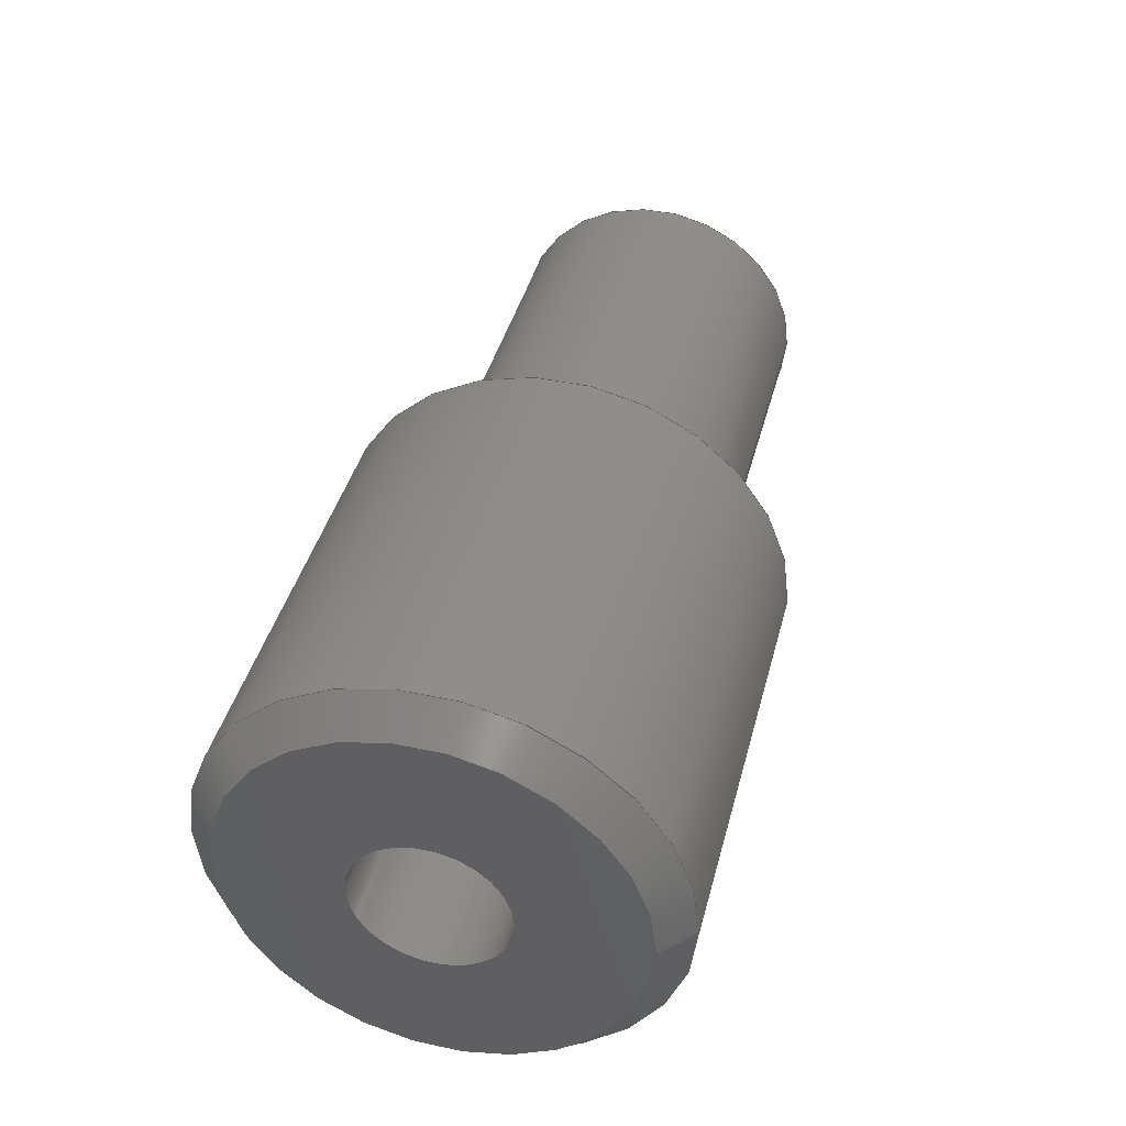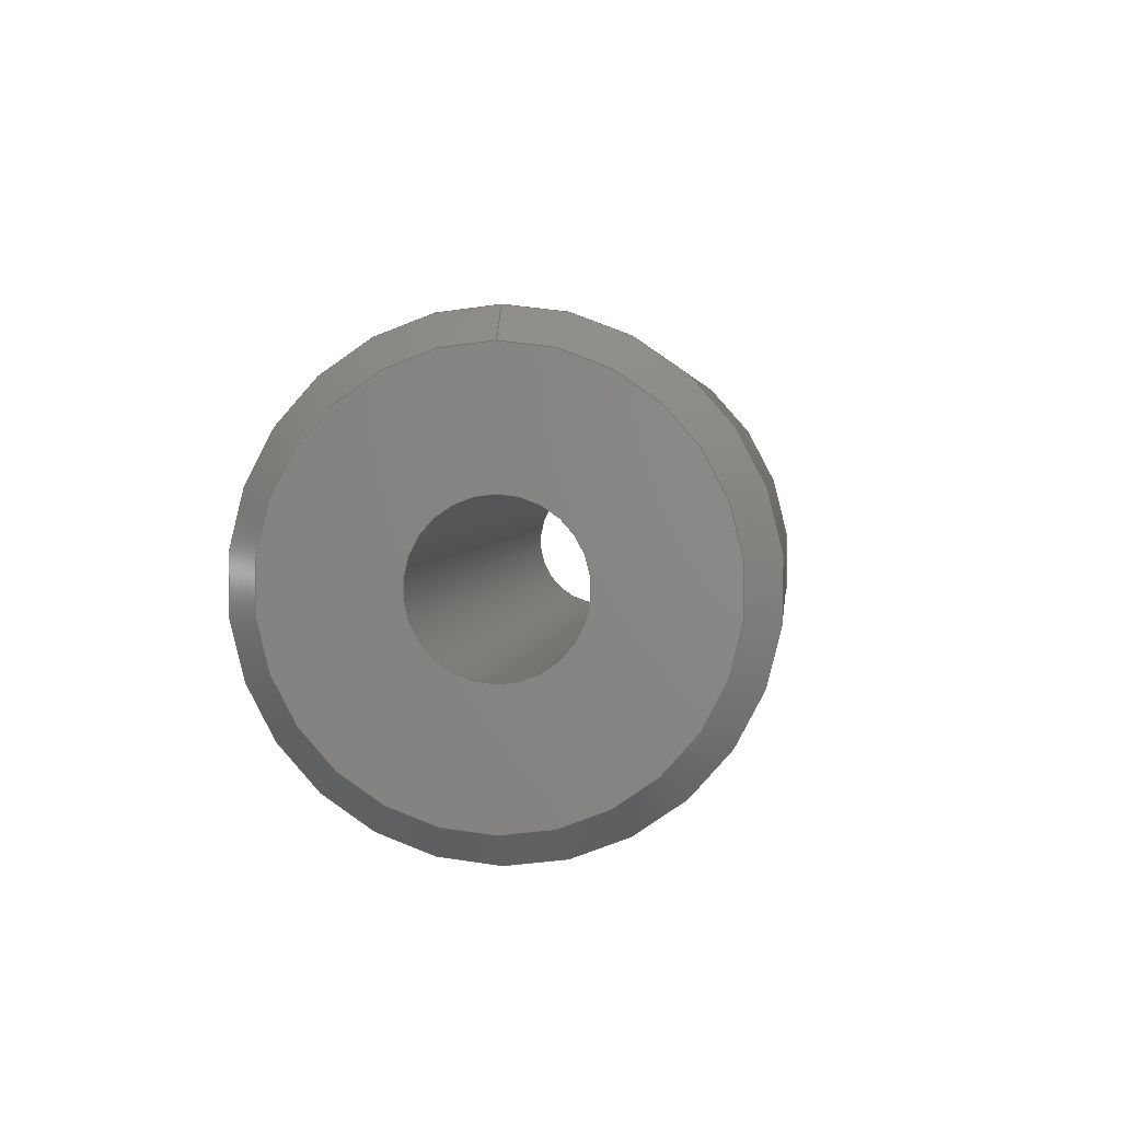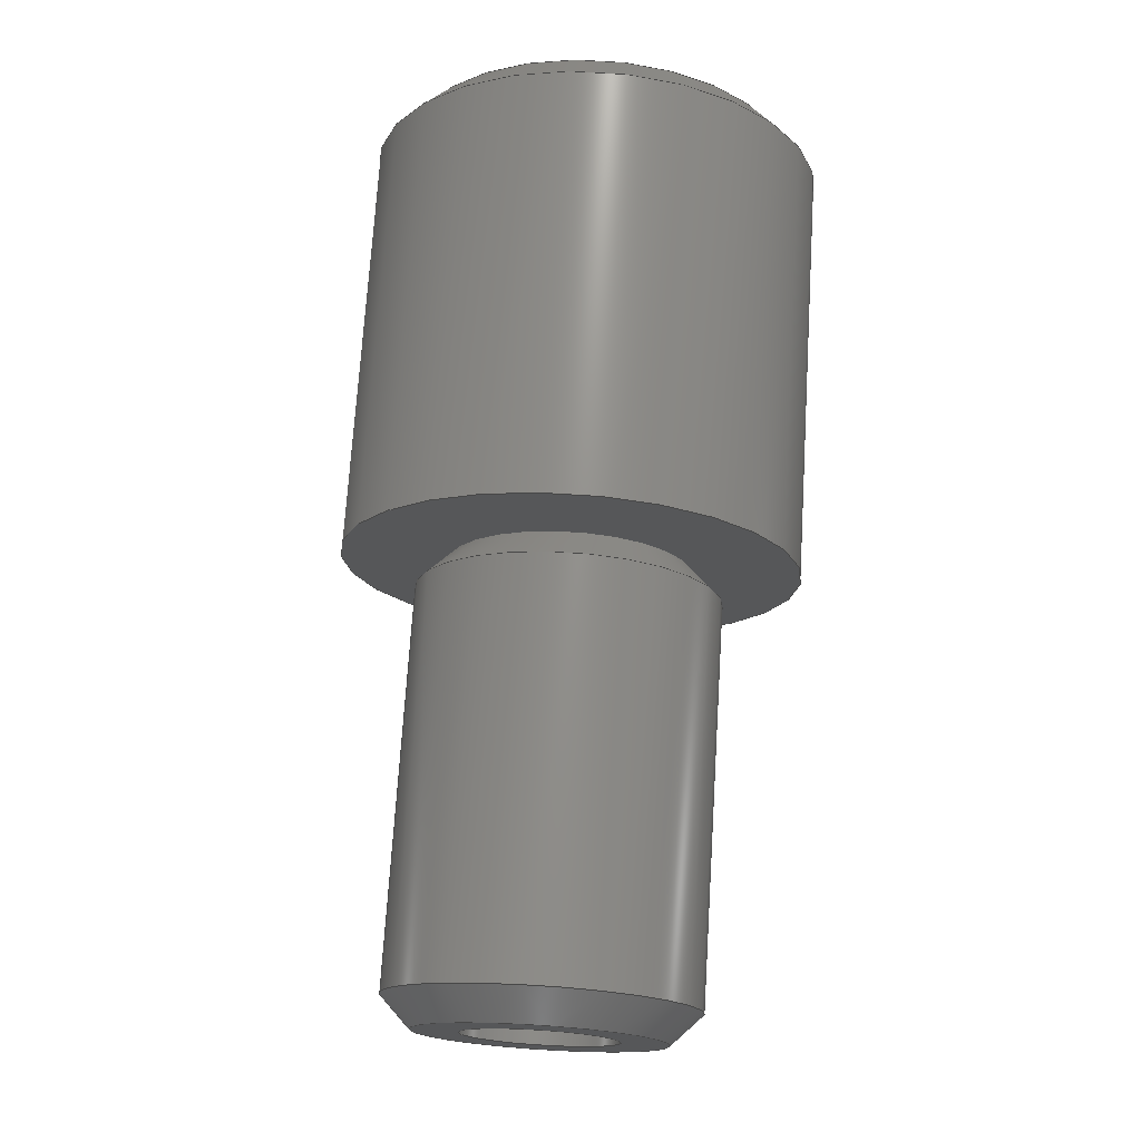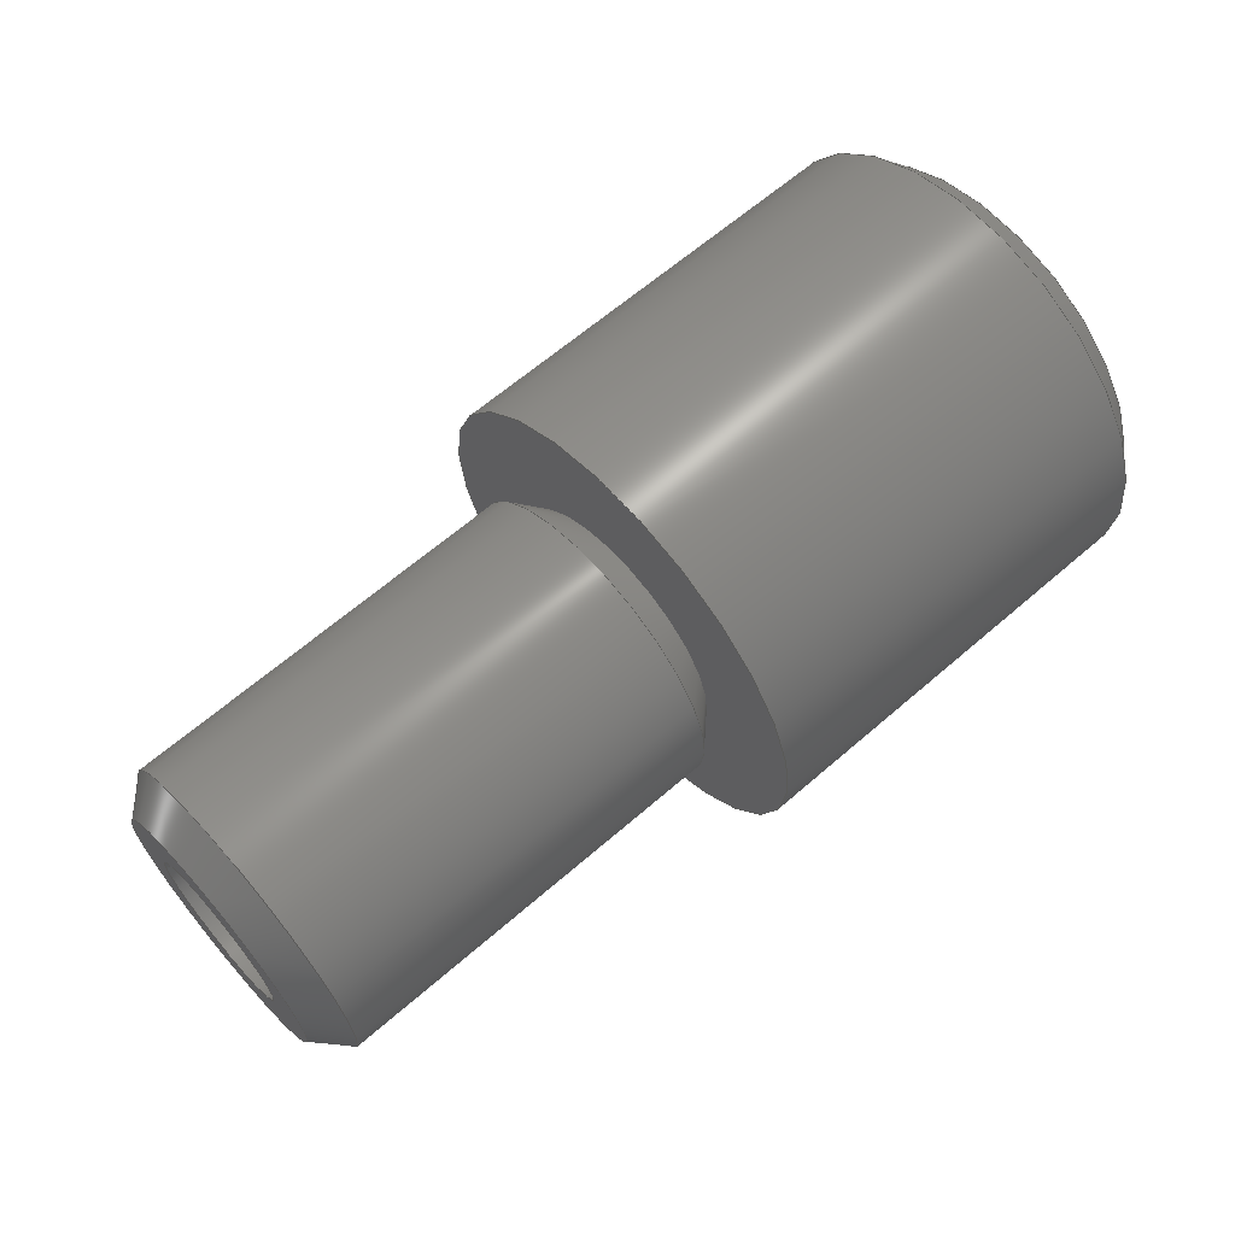
<metadata>
{"format":"step","ext":"stp","renderer":"f3d","projection":"perspective","resolution":1024,"background":"white","views":[{"elev":41.7,"azim":-75.5,"up":"+Y"},{"elev":2.9,"azim":-83.6,"up":"+Z"},{"elev":72.6,"azim":93.6,"up":"+Y"},{"elev":64.1,"azim":138.8,"up":"+Y"}]}
</metadata>
<code>
ISO-10303-21;
DATA;
#1=MECHANICAL_DESIGN_GEOMETRIC_PRESENTATION_REPRESENTATION('',(#4),#306);
#2=SHAPE_REPRESENTATION_RELATIONSHIP('SRR','None',#316,#3);
#3=ADVANCED_BREP_SHAPE_REPRESENTATION('',(#5),#305);
#4=STYLED_ITEM('',(#325),#5);
#5=MANIFOLD_SOLID_BREP('Body1',#158);
#6=CONICAL_SURFACE('',#178,0.175,0.7854);
#7=CONICAL_SURFACE('',#187,0.1125,0.7854);
#8=CONICAL_SURFACE('',#193,0.1125,0.7854);
#9=FACE_BOUND('',#26,.T.);
#10=FACE_BOUND('',#30,.T.);
#11=FACE_BOUND('',#35,.T.);
#12=PLANE('',#175);
#13=PLANE('',#184);
#14=PLANE('',#196);
#15=FACE_OUTER_BOUND('',#24,.T.);
#16=FACE_OUTER_BOUND('',#25,.T.);
#17=FACE_OUTER_BOUND('',#27,.T.);
#18=FACE_OUTER_BOUND('',#28,.T.);
#19=FACE_OUTER_BOUND('',#29,.T.);
#20=FACE_OUTER_BOUND('',#31,.T.);
#21=FACE_OUTER_BOUND('',#32,.T.);
#22=FACE_OUTER_BOUND('',#33,.T.);
#23=FACE_OUTER_BOUND('',#34,.T.);
#24=EDGE_LOOP('',(#102,#103,#104,#105));
#25=EDGE_LOOP('',(#106,#107));
#26=EDGE_LOOP('',(#108));
#27=EDGE_LOOP('',(#109,#110,#111,#112,#113,#114));
#28=EDGE_LOOP('',(#115,#116,#117,#118,#119,#120));
#29=EDGE_LOOP('',(#121,#122));
#30=EDGE_LOOP('',(#123,#124));
#31=EDGE_LOOP('',(#125,#126,#127,#128,#129,#130));
#32=EDGE_LOOP('',(#131,#132,#133,#134,#135,#136));
#33=EDGE_LOOP('',(#137,#138,#139,#140,#141,#142));
#34=EDGE_LOOP('',(#143,#144));
#35=EDGE_LOOP('',(#145));
#36=LINE('',#260,#42);
#37=LINE('',#272,#43);
#38=LINE('',#278,#44);
#39=LINE('',#289,#45);
#40=LINE('',#295,#46);
#41=LINE('',#301,#47);
#42=VECTOR('',#203,0.0625);
#43=VECTOR('',#218,0.175);
#44=VECTOR('',#225,0.1875);
#45=VECTOR('',#238,0.1125);
#46=VECTOR('',#245,0.125);
#47=VECTOR('',#252,0.1125);
#48=CIRCLE('',#173,0.0625);
#49=CIRCLE('',#174,0.0625);
#50=CIRCLE('',#176,0.1625);
#51=CIRCLE('',#177,0.1625);
#52=CIRCLE('',#179,0.1875);
#53=CIRCLE('',#180,0.1875);
#54=CIRCLE('',#182,0.1875);
#55=CIRCLE('',#183,0.1875);
#56=CIRCLE('',#185,0.1);
#57=CIRCLE('',#186,0.1);
#58=CIRCLE('',#188,0.125);
#59=CIRCLE('',#189,0.125);
#60=CIRCLE('',#191,0.125);
#61=CIRCLE('',#192,0.125);
#62=CIRCLE('',#194,0.1);
#63=CIRCLE('',#195,0.1);
#64=VERTEX_POINT('',#257);
#65=VERTEX_POINT('',#259);
#66=VERTEX_POINT('',#263);
#67=VERTEX_POINT('',#264);
#68=VERTEX_POINT('',#268);
#69=VERTEX_POINT('',#269);
#70=VERTEX_POINT('',#274);
#71=VERTEX_POINT('',#275);
#72=VERTEX_POINT('',#280);
#73=VERTEX_POINT('',#281);
#74=VERTEX_POINT('',#285);
#75=VERTEX_POINT('',#286);
#76=VERTEX_POINT('',#291);
#77=VERTEX_POINT('',#292);
#78=VERTEX_POINT('',#297);
#79=VERTEX_POINT('',#298);
#80=EDGE_CURVE('',#64,#64,#48,.T.);
#81=EDGE_CURVE('',#64,#65,#36,.T.);
#82=EDGE_CURVE('',#65,#65,#49,.T.);
#83=EDGE_CURVE('',#66,#67,#50,.T.);
#84=EDGE_CURVE('',#67,#66,#51,.T.);
#85=EDGE_CURVE('',#68,#69,#52,.T.);
#86=EDGE_CURVE('',#69,#68,#53,.T.);
#87=EDGE_CURVE('',#69,#67,#37,.T.);
#88=EDGE_CURVE('',#70,#71,#54,.T.);
#89=EDGE_CURVE('',#71,#70,#55,.T.);
#90=EDGE_CURVE('',#71,#69,#38,.T.);
#91=EDGE_CURVE('',#72,#73,#56,.T.);
#92=EDGE_CURVE('',#73,#72,#57,.T.);
#93=EDGE_CURVE('',#74,#75,#58,.T.);
#94=EDGE_CURVE('',#75,#74,#59,.T.);
#95=EDGE_CURVE('',#75,#73,#39,.T.);
#96=EDGE_CURVE('',#76,#77,#60,.T.);
#97=EDGE_CURVE('',#77,#76,#61,.T.);
#98=EDGE_CURVE('',#77,#75,#40,.T.);
#99=EDGE_CURVE('',#78,#79,#62,.T.);
#100=EDGE_CURVE('',#79,#78,#63,.T.);
#101=EDGE_CURVE('',#79,#77,#41,.T.);
#102=ORIENTED_EDGE('',*,*,#80,.F.);
#103=ORIENTED_EDGE('',*,*,#81,.T.);
#104=ORIENTED_EDGE('',*,*,#82,.F.);
#105=ORIENTED_EDGE('',*,*,#81,.F.);
#106=ORIENTED_EDGE('',*,*,#83,.F.);
#107=ORIENTED_EDGE('',*,*,#84,.F.);
#108=ORIENTED_EDGE('',*,*,#80,.T.);
#109=ORIENTED_EDGE('',*,*,#85,.F.);
#110=ORIENTED_EDGE('',*,*,#86,.F.);
#111=ORIENTED_EDGE('',*,*,#87,.T.);
#112=ORIENTED_EDGE('',*,*,#84,.T.);
#113=ORIENTED_EDGE('',*,*,#83,.T.);
#114=ORIENTED_EDGE('',*,*,#87,.F.);
#115=ORIENTED_EDGE('',*,*,#88,.F.);
#116=ORIENTED_EDGE('',*,*,#89,.F.);
#117=ORIENTED_EDGE('',*,*,#90,.T.);
#118=ORIENTED_EDGE('',*,*,#86,.T.);
#119=ORIENTED_EDGE('',*,*,#85,.T.);
#120=ORIENTED_EDGE('',*,*,#90,.F.);
#121=ORIENTED_EDGE('',*,*,#88,.T.);
#122=ORIENTED_EDGE('',*,*,#89,.T.);
#123=ORIENTED_EDGE('',*,*,#91,.F.);
#124=ORIENTED_EDGE('',*,*,#92,.F.);
#125=ORIENTED_EDGE('',*,*,#93,.F.);
#126=ORIENTED_EDGE('',*,*,#94,.F.);
#127=ORIENTED_EDGE('',*,*,#95,.T.);
#128=ORIENTED_EDGE('',*,*,#92,.T.);
#129=ORIENTED_EDGE('',*,*,#91,.T.);
#130=ORIENTED_EDGE('',*,*,#95,.F.);
#131=ORIENTED_EDGE('',*,*,#96,.F.);
#132=ORIENTED_EDGE('',*,*,#97,.F.);
#133=ORIENTED_EDGE('',*,*,#98,.T.);
#134=ORIENTED_EDGE('',*,*,#94,.T.);
#135=ORIENTED_EDGE('',*,*,#93,.T.);
#136=ORIENTED_EDGE('',*,*,#98,.F.);
#137=ORIENTED_EDGE('',*,*,#99,.F.);
#138=ORIENTED_EDGE('',*,*,#100,.F.);
#139=ORIENTED_EDGE('',*,*,#101,.T.);
#140=ORIENTED_EDGE('',*,*,#97,.T.);
#141=ORIENTED_EDGE('',*,*,#96,.T.);
#142=ORIENTED_EDGE('',*,*,#101,.F.);
#143=ORIENTED_EDGE('',*,*,#99,.T.);
#144=ORIENTED_EDGE('',*,*,#100,.T.);
#145=ORIENTED_EDGE('',*,*,#82,.T.);
#146=CYLINDRICAL_SURFACE('',#172,0.0625);
#147=CYLINDRICAL_SURFACE('',#181,0.1875);
#148=CYLINDRICAL_SURFACE('',#190,0.125);
#149=ADVANCED_FACE('',(#15),#146,.F.);
#150=ADVANCED_FACE('',(#16,#9),#12,.T.);
#151=ADVANCED_FACE('',(#17),#6,.T.);
#152=ADVANCED_FACE('',(#18),#147,.T.);
#153=ADVANCED_FACE('',(#19,#10),#13,.T.);
#154=ADVANCED_FACE('',(#20),#7,.T.);
#155=ADVANCED_FACE('',(#21),#148,.T.);
#156=ADVANCED_FACE('',(#22),#8,.T.);
#157=ADVANCED_FACE('',(#23,#11),#14,.T.);
#158=CLOSED_SHELL('',(#149,#150,#151,#152,#153,#154,#155,#156,#157));
#159=DERIVED_UNIT_ELEMENT(#161,1);
#160=DERIVED_UNIT_ELEMENT(#310,3);
#161=(
MASS_UNIT()
NAMED_UNIT(*)
SI_UNIT(.KILO.,.GRAM.)
);
#162=DERIVED_UNIT((#159,#160));
#163=MEASURE_REPRESENTATION_ITEM('density measure',
POSITIVE_RATIO_MEASURE(7850),#162);
#164=PROPERTY_DEFINITION_REPRESENTATION(#169,#166);
#165=PROPERTY_DEFINITION_REPRESENTATION(#170,#167);
#166=REPRESENTATION('material name',(#168),#305);
#167=REPRESENTATION('density',(#163),#305);
#168=DESCRIPTIVE_REPRESENTATION_ITEM('Steel','Steel');
#169=PROPERTY_DEFINITION('material property','material name',#318);
#170=PROPERTY_DEFINITION('material property','density of part',#318);
#171=AXIS2_PLACEMENT_3D('placement',#255,#197,#198);
#172=AXIS2_PLACEMENT_3D('',#256,#199,#200);
#173=AXIS2_PLACEMENT_3D('',#258,#201,#202);
#174=AXIS2_PLACEMENT_3D('',#261,#204,#205);
#175=AXIS2_PLACEMENT_3D('',#262,#206,#207);
#176=AXIS2_PLACEMENT_3D('',#265,#208,#209);
#177=AXIS2_PLACEMENT_3D('',#266,#210,#211);
#178=AXIS2_PLACEMENT_3D('',#267,#212,#213);
#179=AXIS2_PLACEMENT_3D('',#270,#214,#215);
#180=AXIS2_PLACEMENT_3D('',#271,#216,#217);
#181=AXIS2_PLACEMENT_3D('',#273,#219,#220);
#182=AXIS2_PLACEMENT_3D('',#276,#221,#222);
#183=AXIS2_PLACEMENT_3D('',#277,#223,#224);
#184=AXIS2_PLACEMENT_3D('',#279,#226,#227);
#185=AXIS2_PLACEMENT_3D('',#282,#228,#229);
#186=AXIS2_PLACEMENT_3D('',#283,#230,#231);
#187=AXIS2_PLACEMENT_3D('',#284,#232,#233);
#188=AXIS2_PLACEMENT_3D('',#287,#234,#235);
#189=AXIS2_PLACEMENT_3D('',#288,#236,#237);
#190=AXIS2_PLACEMENT_3D('',#290,#239,#240);
#191=AXIS2_PLACEMENT_3D('',#293,#241,#242);
#192=AXIS2_PLACEMENT_3D('',#294,#243,#244);
#193=AXIS2_PLACEMENT_3D('',#296,#246,#247);
#194=AXIS2_PLACEMENT_3D('',#299,#248,#249);
#195=AXIS2_PLACEMENT_3D('',#300,#250,#251);
#196=AXIS2_PLACEMENT_3D('',#302,#253,#254);
#197=DIRECTION('axis',(0,0,1));
#198=DIRECTION('refdir',(1,0,0));
#199=DIRECTION('center_axis',(1,0,0));
#200=DIRECTION('ref_axis',(0,0,-1));
#201=DIRECTION('center_axis',(1,0,0));
#202=DIRECTION('ref_axis',(0,0,-1));
#203=DIRECTION('',(1,0,0));
#204=DIRECTION('center_axis',(-1,0,0));
#205=DIRECTION('ref_axis',(0,0,-1));
#206=DIRECTION('center_axis',(-1,0,0));
#207=DIRECTION('ref_axis',(0,0,1));
#208=DIRECTION('center_axis',(1,0,0));
#209=DIRECTION('ref_axis',(0,0,-1));
#210=DIRECTION('center_axis',(1,0,0));
#211=DIRECTION('ref_axis',(0,0,-1));
#212=DIRECTION('center_axis',(1,0,0));
#213=DIRECTION('ref_axis',(0,0,-1));
#214=DIRECTION('center_axis',(1,0,0));
#215=DIRECTION('ref_axis',(0,0,-1));
#216=DIRECTION('center_axis',(1,0,0));
#217=DIRECTION('ref_axis',(0,0,-1));
#218=DIRECTION('',(-0.7071,8.66e-17,-0.7071));
#219=DIRECTION('center_axis',(1,0,0));
#220=DIRECTION('ref_axis',(0,0,-1));
#221=DIRECTION('center_axis',(1,0,0));
#222=DIRECTION('ref_axis',(0,0,-1));
#223=DIRECTION('center_axis',(1,0,0));
#224=DIRECTION('ref_axis',(0,0,-1));
#225=DIRECTION('',(-1,0,0));
#226=DIRECTION('center_axis',(1,0,0));
#227=DIRECTION('ref_axis',(0,0,-1));
#228=DIRECTION('center_axis',(1,0,0));
#229=DIRECTION('ref_axis',(0,0,-1));
#230=DIRECTION('center_axis',(1,0,0));
#231=DIRECTION('ref_axis',(0,0,-1));
#232=DIRECTION('center_axis',(1,0,0));
#233=DIRECTION('ref_axis',(0,0,-1));
#234=DIRECTION('center_axis',(1,0,0));
#235=DIRECTION('ref_axis',(0,0,-1));
#236=DIRECTION('center_axis',(1,0,0));
#237=DIRECTION('ref_axis',(0,0,-1));
#238=DIRECTION('',(-0.7071,8.66e-17,-0.7071));
#239=DIRECTION('center_axis',(1,0,0));
#240=DIRECTION('ref_axis',(0,0,-1));
#241=DIRECTION('center_axis',(1,0,0));
#242=DIRECTION('ref_axis',(0,0,-1));
#243=DIRECTION('center_axis',(1,0,0));
#244=DIRECTION('ref_axis',(0,0,-1));
#245=DIRECTION('',(-1,0,0));
#246=DIRECTION('center_axis',(-1,0,0));
#247=DIRECTION('ref_axis',(0,0,-1));
#248=DIRECTION('center_axis',(1,0,0));
#249=DIRECTION('ref_axis',(0,0,-1));
#250=DIRECTION('center_axis',(1,0,0));
#251=DIRECTION('ref_axis',(0,0,-1));
#252=DIRECTION('',(-0.7071,-8.66e-17,0.7071));
#253=DIRECTION('center_axis',(1,0,0));
#254=DIRECTION('ref_axis',(0,0,-1));
#255=CARTESIAN_POINT('',(0,0,0));
#256=CARTESIAN_POINT('Origin',(-0.375,0,2.185e-17));
#257=CARTESIAN_POINT('',(-0.375,7.654e-18,0.0625));
#258=CARTESIAN_POINT('Origin',(-0.375,0,2.185e-17));
#259=CARTESIAN_POINT('',(0.375,7.654e-18,0.0625));
#260=CARTESIAN_POINT('',(-0.375,-7.654e-18,0.0625));
#261=CARTESIAN_POINT('Origin',(0.375,0,2.185e-17));
#262=CARTESIAN_POINT('Origin',(-0.375,0,-0.1625));
#263=CARTESIAN_POINT('',(-0.375,0,-0.1625));
#264=CARTESIAN_POINT('',(-0.375,-1.99e-17,0.1625));
#265=CARTESIAN_POINT('Origin',(-0.375,0,0));
#266=CARTESIAN_POINT('Origin',(-0.375,0,0));
#267=CARTESIAN_POINT('Origin',(-0.3625,0,0));
#268=CARTESIAN_POINT('',(-0.35,0,-0.1875));
#269=CARTESIAN_POINT('',(-0.35,-2.296e-17,0.1875));
#270=CARTESIAN_POINT('Origin',(-0.35,0,0));
#271=CARTESIAN_POINT('Origin',(-0.35,0,0));
#272=CARTESIAN_POINT('',(-0.3625,-2.143e-17,0.175));
#273=CARTESIAN_POINT('Origin',(-0.175,0,0));
#274=CARTESIAN_POINT('',(2.426e-33,0,-0.1875));
#275=CARTESIAN_POINT('',(0,-2.296e-17,0.1875));
#276=CARTESIAN_POINT('Origin',(0,0,0));
#277=CARTESIAN_POINT('Origin',(0,0,0));
#278=CARTESIAN_POINT('',(-0.175,-2.296e-17,0.1875));
#279=CARTESIAN_POINT('Origin',(1.294e-33,0,-0.1));
#280=CARTESIAN_POINT('',(0,0,-0.1));
#281=CARTESIAN_POINT('',(8.196e-18,-1.225e-17,0.1));
#282=CARTESIAN_POINT('Origin',(0,0,0));
#283=CARTESIAN_POINT('Origin',(0,0,0));
#284=CARTESIAN_POINT('Origin',(0.0125,0,0));
#285=CARTESIAN_POINT('',(0.025,0,-0.125));
#286=CARTESIAN_POINT('',(0.025,-1.531e-17,0.125));
#287=CARTESIAN_POINT('Origin',(0.025,0,0));
#288=CARTESIAN_POINT('Origin',(0.025,0,0));
#289=CARTESIAN_POINT('',(0.0125,-1.378e-17,0.1125));
#290=CARTESIAN_POINT('Origin',(0.1875,0,0));
#291=CARTESIAN_POINT('',(0.35,0,-0.125));
#292=CARTESIAN_POINT('',(0.35,-1.531e-17,0.125));
#293=CARTESIAN_POINT('Origin',(0.35,0,0));
#294=CARTESIAN_POINT('Origin',(0.35,0,0));
#295=CARTESIAN_POINT('',(0.1875,-1.531e-17,0.125));
#296=CARTESIAN_POINT('Origin',(0.3625,0,0));
#297=CARTESIAN_POINT('',(0.375,0,-0.1));
#298=CARTESIAN_POINT('',(0.375,-1.225e-17,0.1));
#299=CARTESIAN_POINT('Origin',(0.375,0,0));
#300=CARTESIAN_POINT('Origin',(0.375,0,0));
#301=CARTESIAN_POINT('',(0.3625,-1.378e-17,0.1125));
#302=CARTESIAN_POINT('Origin',(0.375,0,0));
#303=UNCERTAINTY_MEASURE_WITH_UNIT(LENGTH_MEASURE(0.0003937),
#308,'DISTANCE_ACCURACY_VALUE',
'Maximum model space distance between geometric entities at asserted c
onnectivities');
#304=UNCERTAINTY_MEASURE_WITH_UNIT(LENGTH_MEASURE(0.0003937),
#308,'DISTANCE_ACCURACY_VALUE',
'Maximum model space distance between geometric entities at asserted c
onnectivities');
#305=(
GEOMETRIC_REPRESENTATION_CONTEXT(3)
GLOBAL_UNCERTAINTY_ASSIGNED_CONTEXT((#303))
GLOBAL_UNIT_ASSIGNED_CONTEXT((#308,#313,#312))
REPRESENTATION_CONTEXT('','3D')
);
#306=(
GEOMETRIC_REPRESENTATION_CONTEXT(3)
GLOBAL_UNCERTAINTY_ASSIGNED_CONTEXT((#304))
GLOBAL_UNIT_ASSIGNED_CONTEXT((#308,#313,#312))
REPRESENTATION_CONTEXT('','3D')
);
#307=DIMENSIONAL_EXPONENTS(1,0,0,0,0,0,0);
#308=(
CONVERSION_BASED_UNIT('inch',#311)
LENGTH_UNIT()
NAMED_UNIT(#307)
);
#309=(
LENGTH_UNIT()
NAMED_UNIT(*)
SI_UNIT(.MILLI.,.METRE.)
);
#310=(
LENGTH_UNIT()
NAMED_UNIT(*)
SI_UNIT($,.METRE.)
);
#311=LENGTH_MEASURE_WITH_UNIT(LENGTH_MEASURE(25.4),#309);
#312=(
NAMED_UNIT(*)
SI_UNIT($,.STERADIAN.)
SOLID_ANGLE_UNIT()
);
#313=(
NAMED_UNIT(*)
PLANE_ANGLE_UNIT()
SI_UNIT($,.RADIAN.)
);
#314=SHAPE_DEFINITION_REPRESENTATION(#315,#316);
#315=PRODUCT_DEFINITION_SHAPE('',$,#318);
#316=SHAPE_REPRESENTATION('',(#171),#305);
#317=PRODUCT_DEFINITION_CONTEXT('part definition',#322,'design');
#318=PRODUCT_DEFINITION('(Unsaved)','(Unsaved)',#319,#317);
#319=PRODUCT_DEFINITION_FORMATION('',$,#324);
#320=PRODUCT_RELATED_PRODUCT_CATEGORY('(Unsaved)','(Unsaved)',(#324));
#321=APPLICATION_PROTOCOL_DEFINITION('international standard',
'automotive_design',2009,#322);
#322=APPLICATION_CONTEXT(
'Core Data for Automotive Mechanical Design Process');
#323=PRODUCT_CONTEXT('part definition',#322,'mechanical');
#324=PRODUCT('(Unsaved)','(Unsaved)',$,(#323));
#325=PRESENTATION_STYLE_ASSIGNMENT((#326));
#326=SURFACE_STYLE_USAGE(.BOTH.,#327);
#327=SURFACE_SIDE_STYLE('',(#328));
#328=SURFACE_STYLE_FILL_AREA(#329);
#329=FILL_AREA_STYLE('Steel - Satin',(#330));
#330=FILL_AREA_STYLE_COLOUR('Steel - Satin',#331);
#331=COLOUR_RGB('Steel - Satin',0.6275,0.6275,0.6275);
ENDSEC;
END-ISO-10303-21;

</code>
